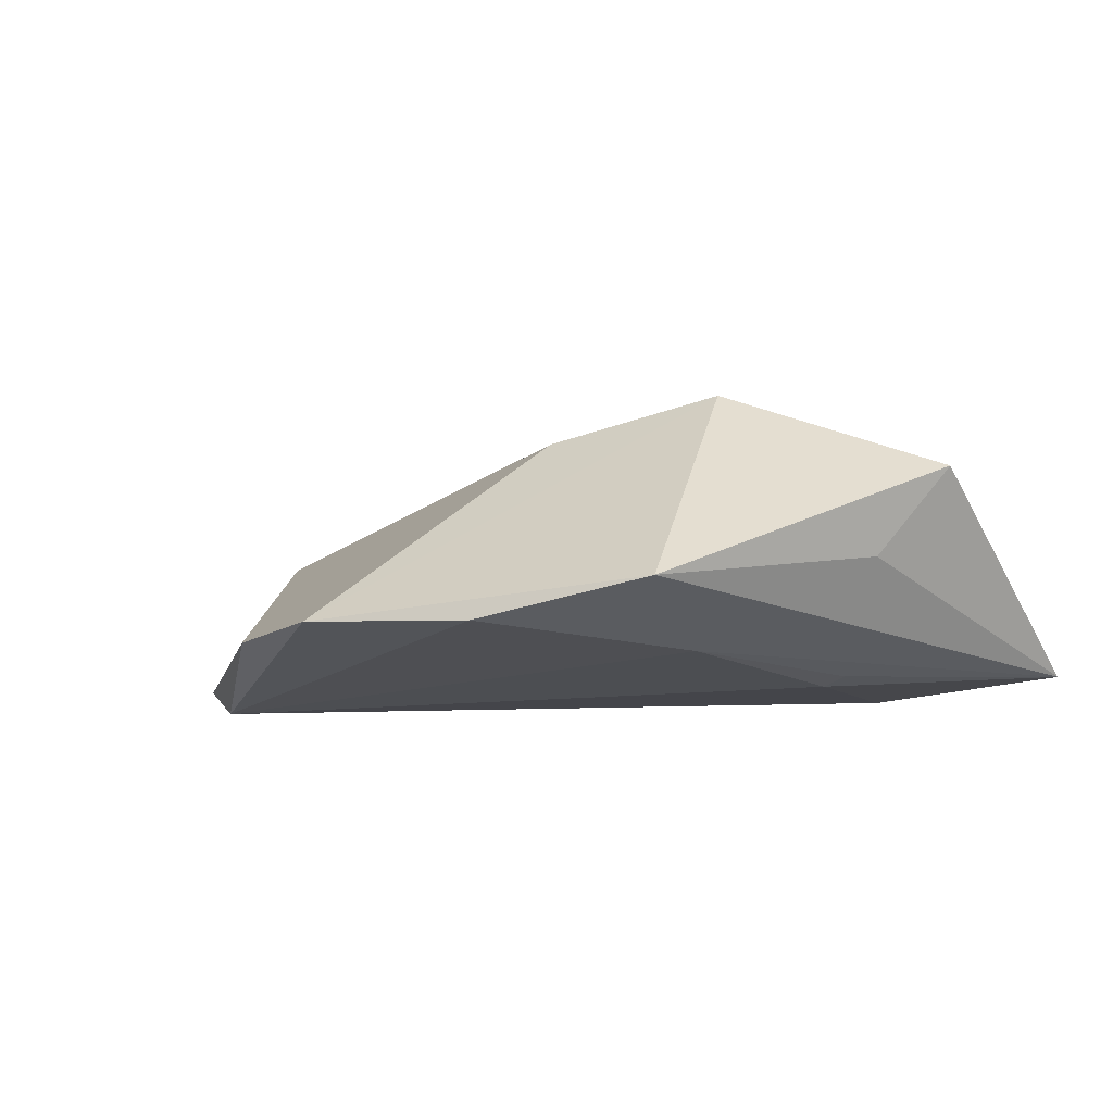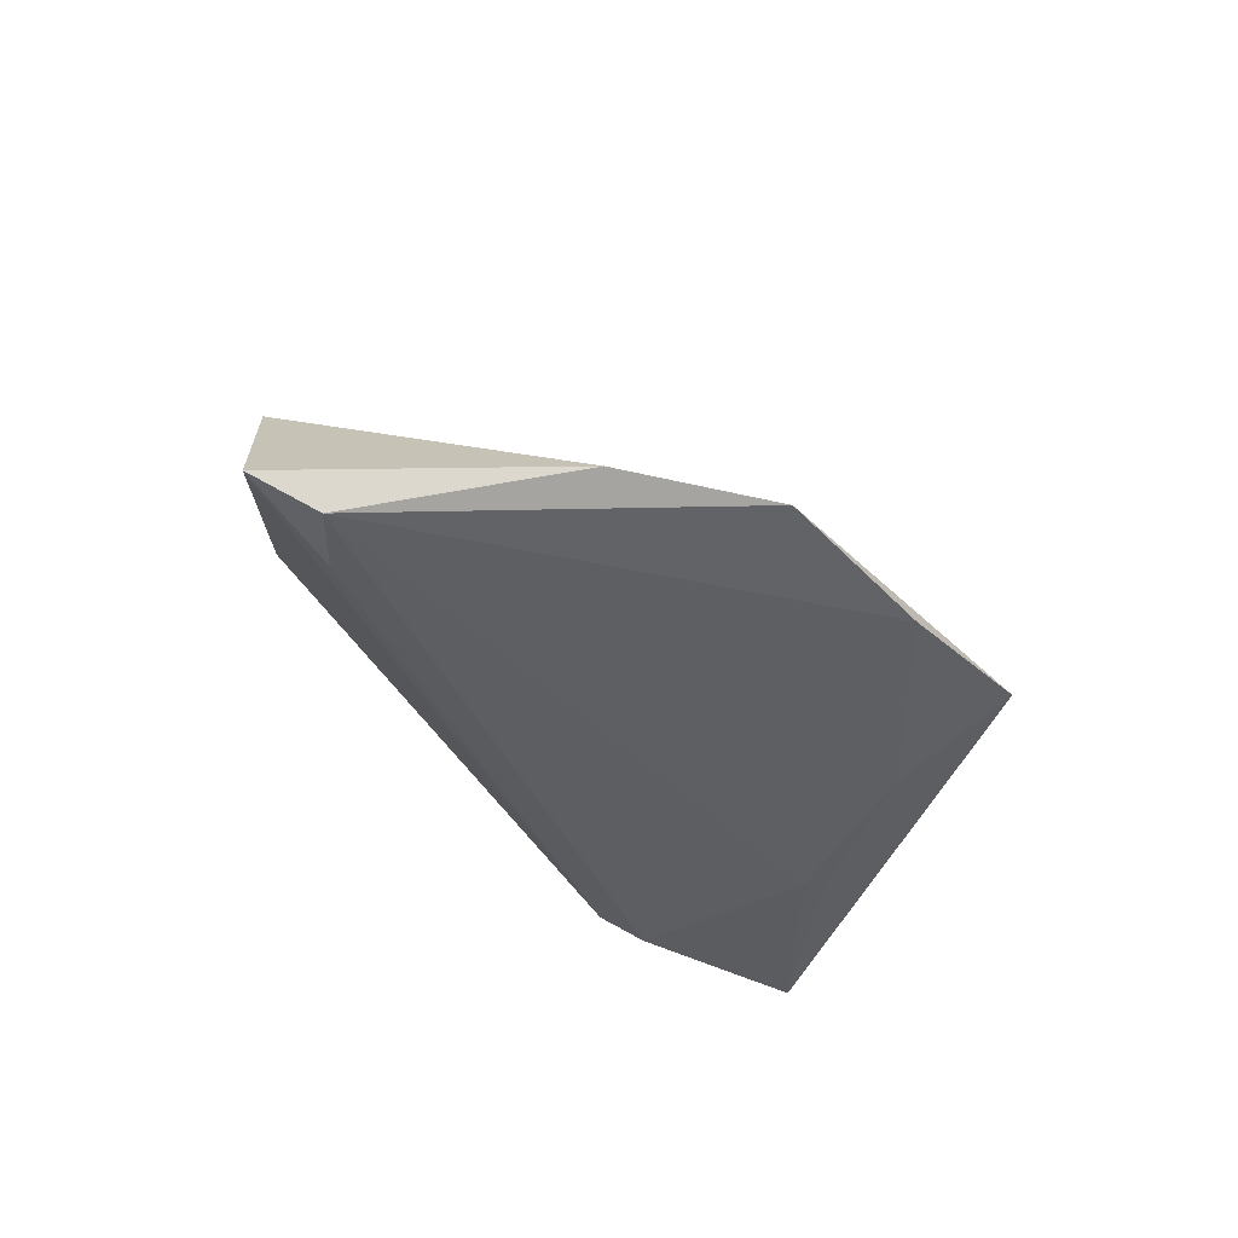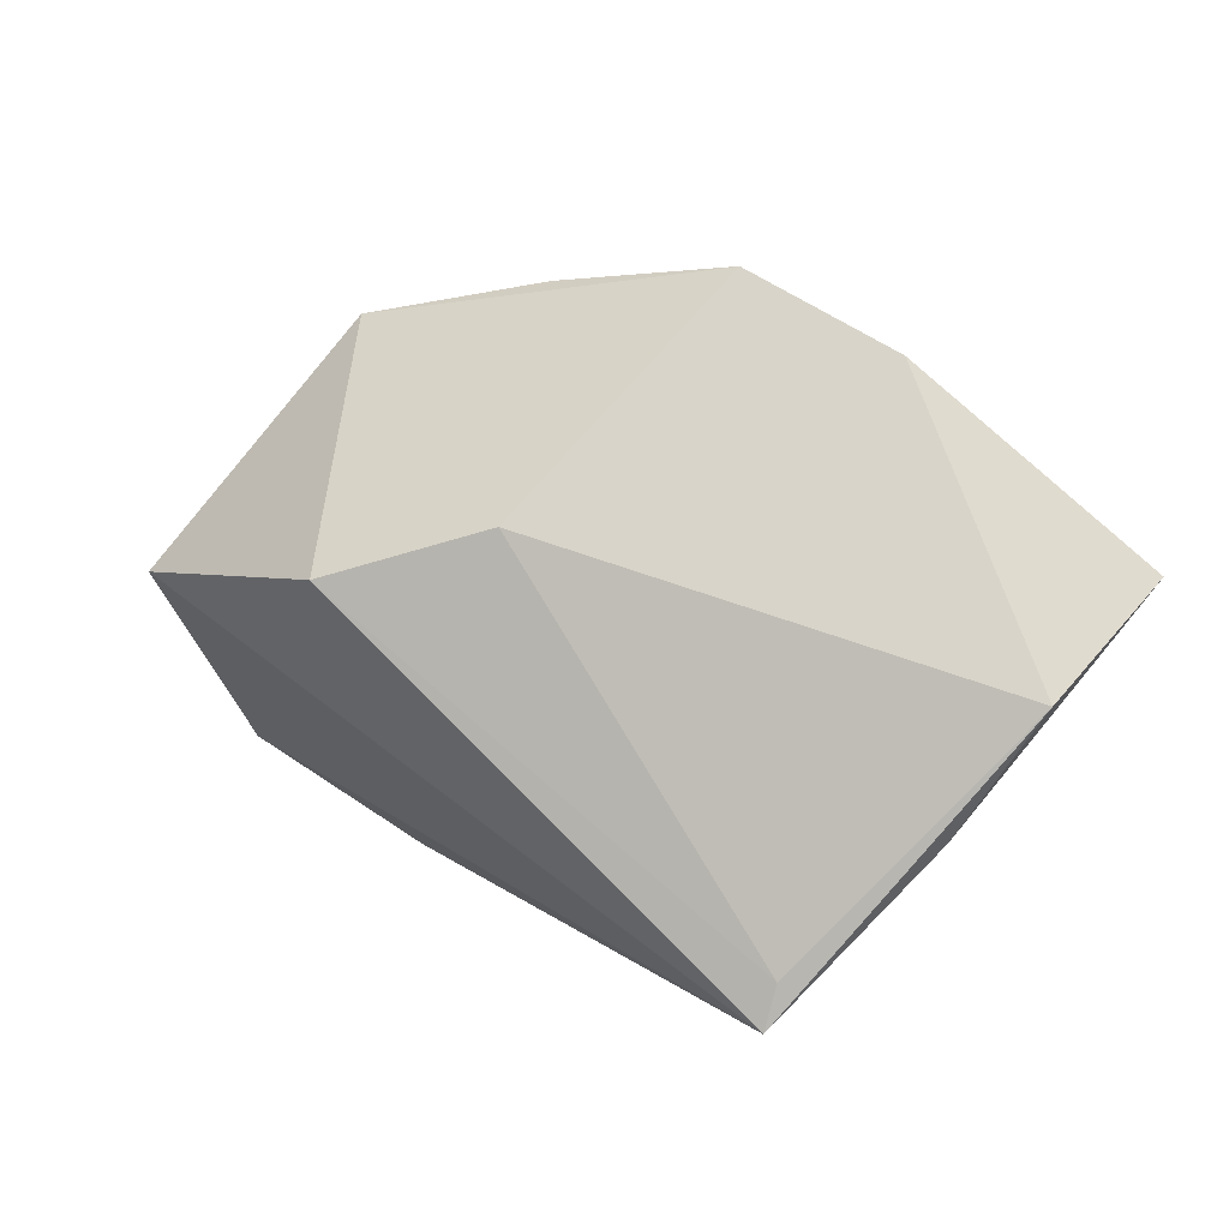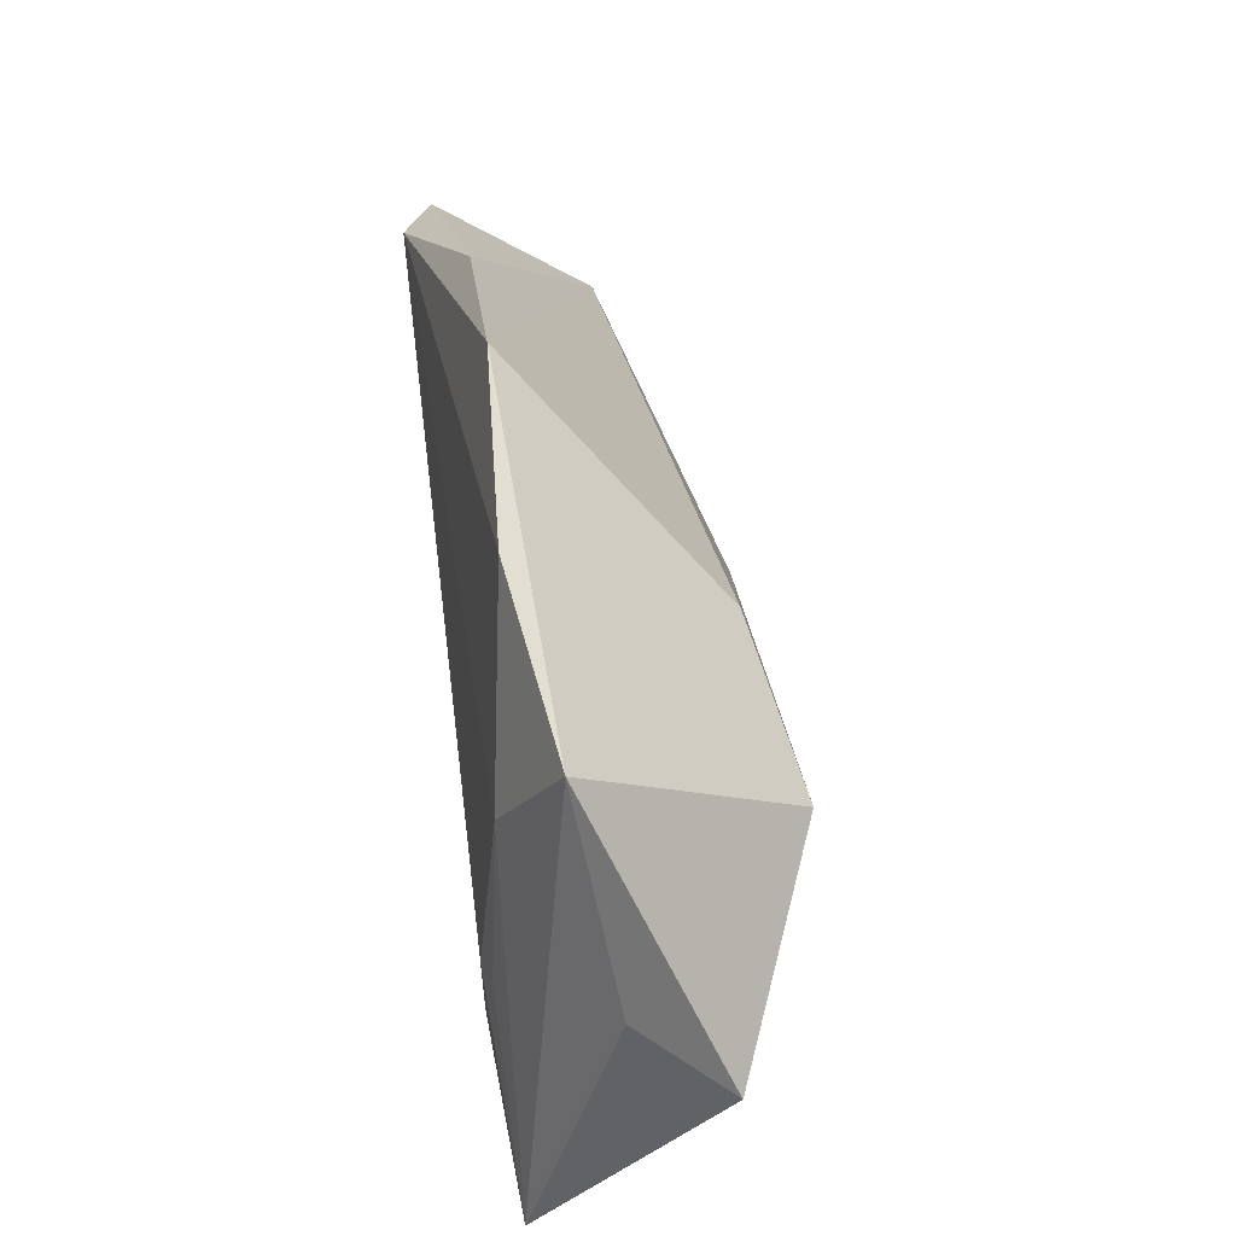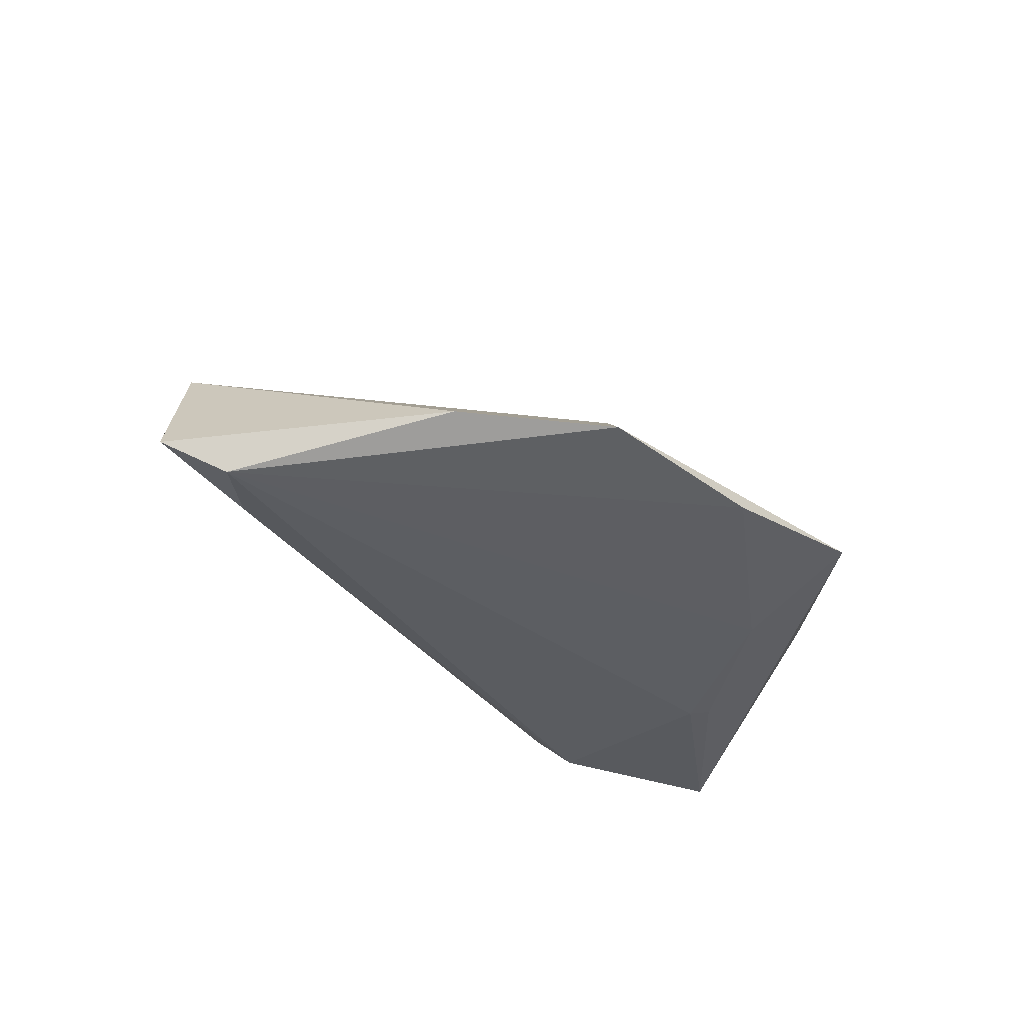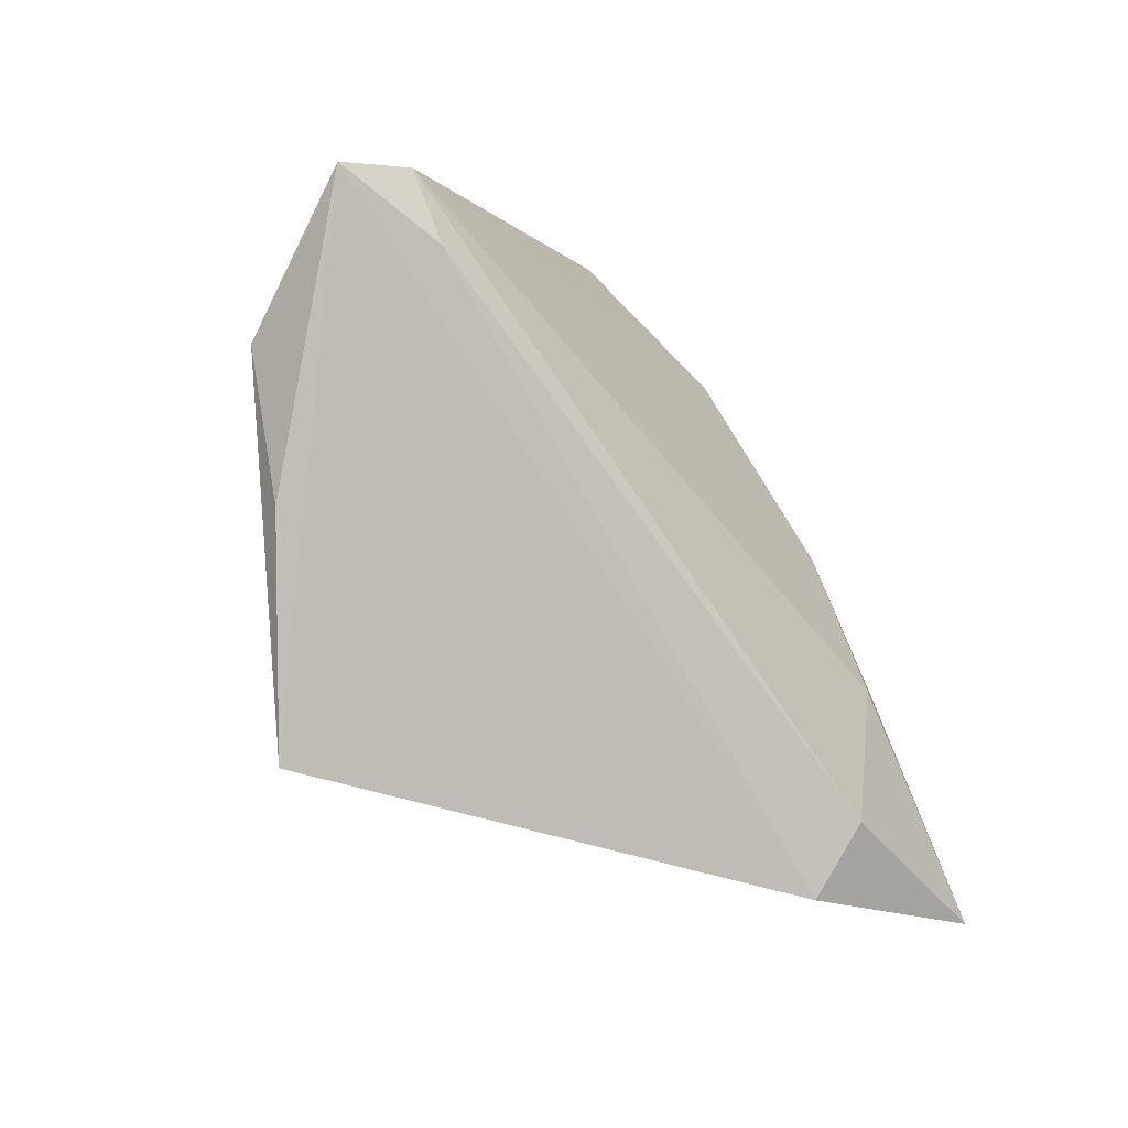
<metadata>
{"format":"obj","ext":"obj","renderer":"f3d","projection":"perspective","resolution":1024,"background":"white","views":[{"elev":-9.3,"azim":-142.9,"up":"+Z"},{"elev":-38.1,"azim":137.6,"up":"+Z"},{"elev":18.0,"azim":22.8,"up":"+Y"},{"elev":56.8,"azim":-97.2,"up":"+Y"},{"elev":-34.0,"azim":145.4,"up":"+Z"},{"elev":-43.9,"azim":128.8,"up":"+Y"}]}
</metadata>
<code>
v -0.003612 0.01599 0.01576
v -0.02707 -0.02689 -0.01594
v 0.0344 0.03326 -0.008997
v -0.03253 -0.002839 -0.01594
v -0.05375 0.002984 0.008827
v -0.03583 -0.002321 -0.0149
v 0.01503 0.0419 -0.008612
v 0.06371 0.01039 -0.01218
v -0.02472 0.008758 0.02057
v 0.05597 0.01423 -0.01594
v -0.0317 0.03343 -0.00609
v -0.05363 -0.02621 -0.01409
v 0.0306 -0.03517 0.02307
v -0.02676 -0.03517 -0.008842
v -0.04636 0.008024 -0.002116
v -0.0272 0.01812 -0.01302
v 0.05638 0.0006066 0.00679
v 0.04988 0.007167 -0.01527
v 0.04676 -0.01512 0.01041
v 0.03155 -0.02948 0.02165
v -0.00865 0.03835 -0.009943
f 8 13 14
f 5 13 9
f 12 13 5
f 12 14 13
f 3 17 8
f 19 13 8
f 8 17 19
f 19 17 13
f 13 17 20
f 20 17 1
f 20 9 13
f 1 9 20
f 5 9 11
f 16 12 11
f 8 14 18
f 7 9 1
f 7 11 9
f 1 17 7
f 17 3 7
f 15 12 5
f 5 11 15
f 15 11 12
f 12 4 2
f 14 12 2
f 2 18 14
f 6 12 16
f 16 4 6
f 6 4 12
f 16 11 21
f 11 7 21
f 10 7 3
f 10 3 8
f 8 18 10
f 18 2 10
f 10 21 7
f 10 2 4
f 16 21 10
f 10 4 16

</code>
